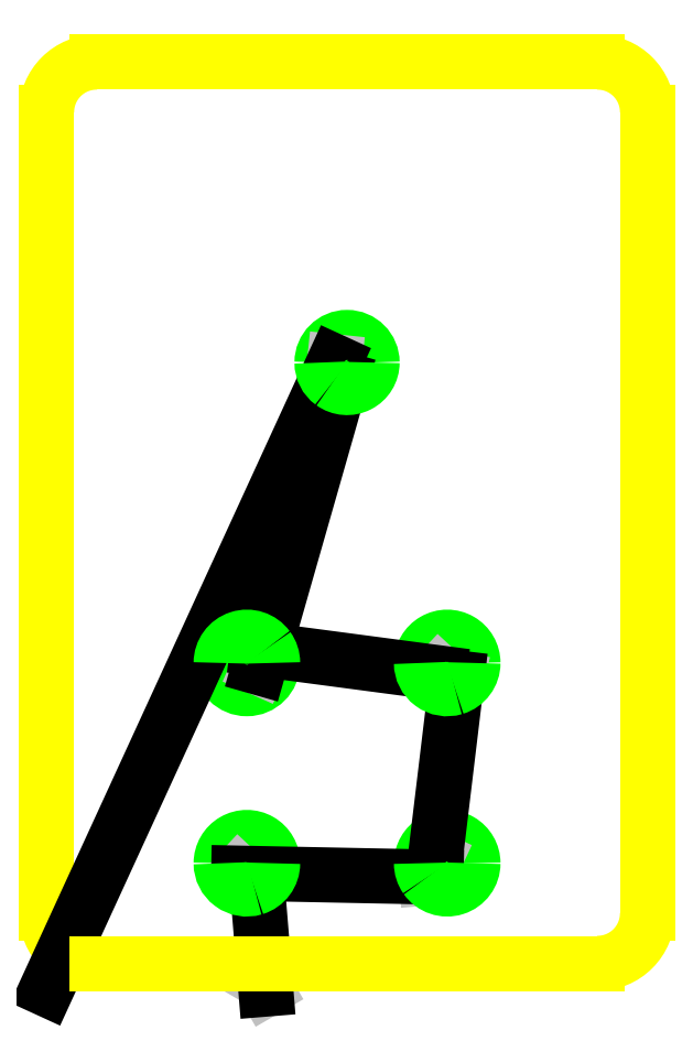
<metadata>
{"format":"dxf","ext":"dxf","renderer":"ezdxf+matplotlib","layout":"modelspace","background":"white","min_lineweight":24,"dpi":150}
</metadata>
<code>
0
SECTION
2
ENTITIES
0
ARC
8
3
10
2.585
20
2.162
30
0
40
0.1285
50
5.145e-09
51
180
0
ARC
8
3
10
2.585
20
1.162
30
0
40
0.1285
50
5.145e-09
51
180
0
ARC
8
3
10
1.585
20
1.162
30
0
40
0.1285
50
5.145e-09
51
180
0
ARC
8
2
10
0.8345
20
0.9119
30
0
40
0.25
50
180
51
270
0
LINE
8
2
10
0.5845
20
0.9119
30
0
11
0.5845
21
4.912
31
0
0
ARC
8
2
10
0.8345
20
4.912
30
0
40
0.25
50
90
51
180
0
LINE
8
2
10
0.8345
20
5.162
30
0
11
3.335
21
5.162
31
0
0
ARC
8
2
10
3.335
20
4.912
30
0
40
0.25
50
6.431e-09
51
90
0
LINE
8
2
10
3.585
20
4.912
30
0
11
3.585
21
0.9119
31
0
0
ARC
8
2
10
3.335
20
0.9119
30
0
40
0.25
50
270
51
1.158e-08
0
ARC
8
3
10
2.085
20
3.662
30
0
40
0.125
50
1.029e-08
51
180
0
ARC
8
3
10
1.585
20
2.162
30
0
40
0.1285
50
180
51
1.535e-13
0
LINE
8
9
10
1.679
20
0.5333
30
0
11
1.605
21
0.6619
31
0
0
LINE
8
9
10
1.58
20
0.6188
30
0
11
1.605
21
0.6619
31
0
0
LINE
8
9
10
1.543
20
1.113
30
0
11
1.622
21
1.039
31
0
0
LINE
8
9
10
1.633
20
1.088
30
0
11
1.622
21
1.039
31
0
0
LINE
8
9
10
2.525
20
1.186
30
0
11
2.479
21
1.088
31
0
0
LINE
8
9
10
2.529
20
1.093
30
0
11
2.479
21
1.088
31
0
0
LINE
8
9
10
2.543
20
2.113
30
0
11
2.622
21
2.039
31
0
0
LINE
8
9
10
2.633
20
2.088
30
0
11
2.622
21
2.039
31
0
0
LINE
8
9
10
1.645
20
2.139
30
0
11
1.689
21
2.237
31
0
0
LINE
8
9
10
1.639
20
2.232
30
0
11
1.689
21
2.237
31
0
0
LINE
8
9
10
2.022
20
3.666
30
0
11
2.011
21
3.561
31
0
0
LINE
8
9
10
2.057
20
3.581
30
0
11
2.011
21
3.561
31
0
0
LINE
8
0
10
0.5845
20
0.5333
30
0
11
2.022
21
3.666
31
0
0
LINE
8
0
10
2.057
20
3.581
30
0
11
1.645
21
2.139
31
0
0
LINE
8
0
10
1.639
20
2.232
30
0
11
2.543
21
2.113
31
0
0
LINE
8
0
10
2.633
20
2.088
30
0
11
2.525
21
1.186
31
0
0
LINE
8
0
10
2.529
20
1.093
30
0
11
1.543
21
1.113
31
0
0
LINE
8
0
10
1.633
20
1.088
30
0
11
1.679
21
0.5333
31
0
0
LINE
8
2
10
3.335
20
0.6619
30
0
11
1.605
21
0.6619
31
0
0
LINE
8
2
10
1.605
20
0.6619
30
0
11
0.8345
21
0.6619
31
0
0
ARC
8
3
10
1.585
20
1.162
30
0
40
0.1285
50
287
51
1.029e-08
0
ARC
8
3
10
1.585
20
1.162
30
0
40
0.1285
50
180
51
287
0
ARC
8
3
10
2.585
20
1.162
30
0
40
0.1285
50
215
51
1.029e-08
0
ARC
8
3
10
2.585
20
1.162
30
0
40
0.1285
50
180
51
215
0
ARC
8
3
10
2.585
20
2.162
30
0
40
0.1285
50
287
51
1.029e-08
0
ARC
8
3
10
2.585
20
2.162
30
0
40
0.1285
50
180
51
287
0
ARC
8
3
10
1.585
20
2.162
30
0
40
0.1285
50
36
51
180
0
ARC
8
3
10
1.585
20
2.162
30
0
40
0.1285
50
5.145e-09
51
36
0
ARC
8
3
10
2.085
20
3.662
30
0
40
0.125
50
234
51
5.145e-09
0
ARC
8
3
10
2.085
20
3.662
30
0
40
0.125
50
180
51
234
0
ENDSEC
0
EOF

</code>
